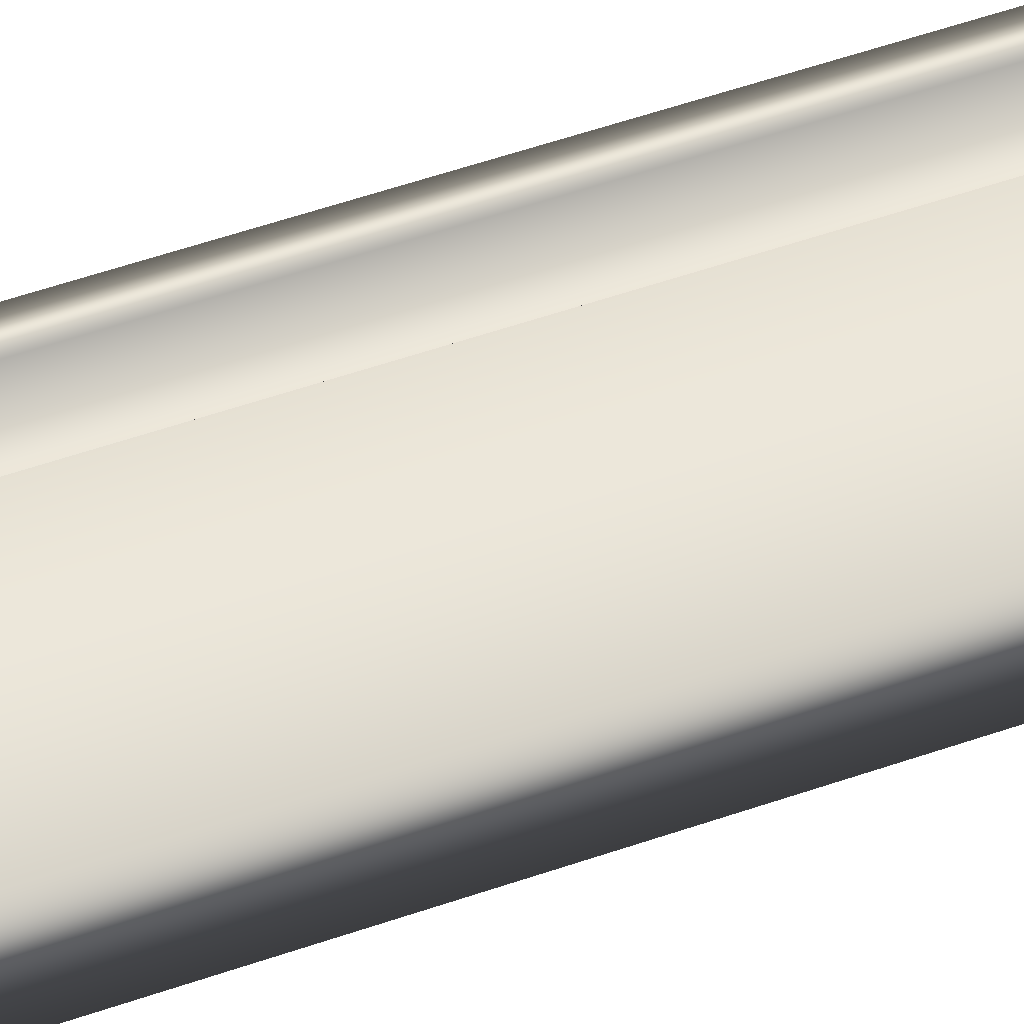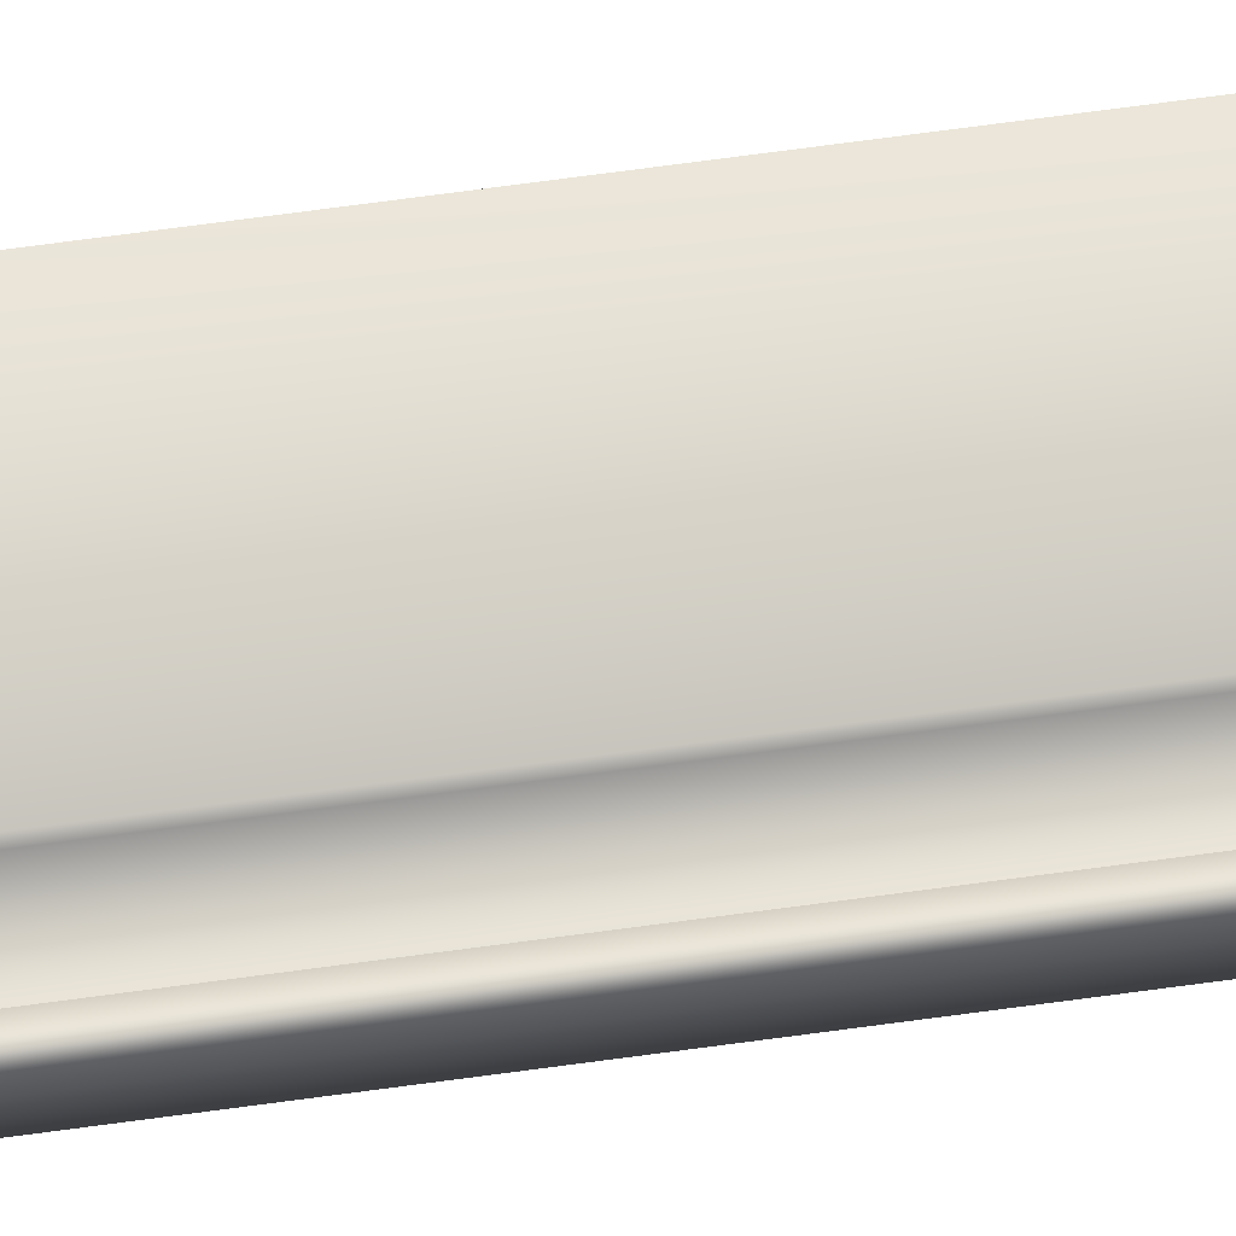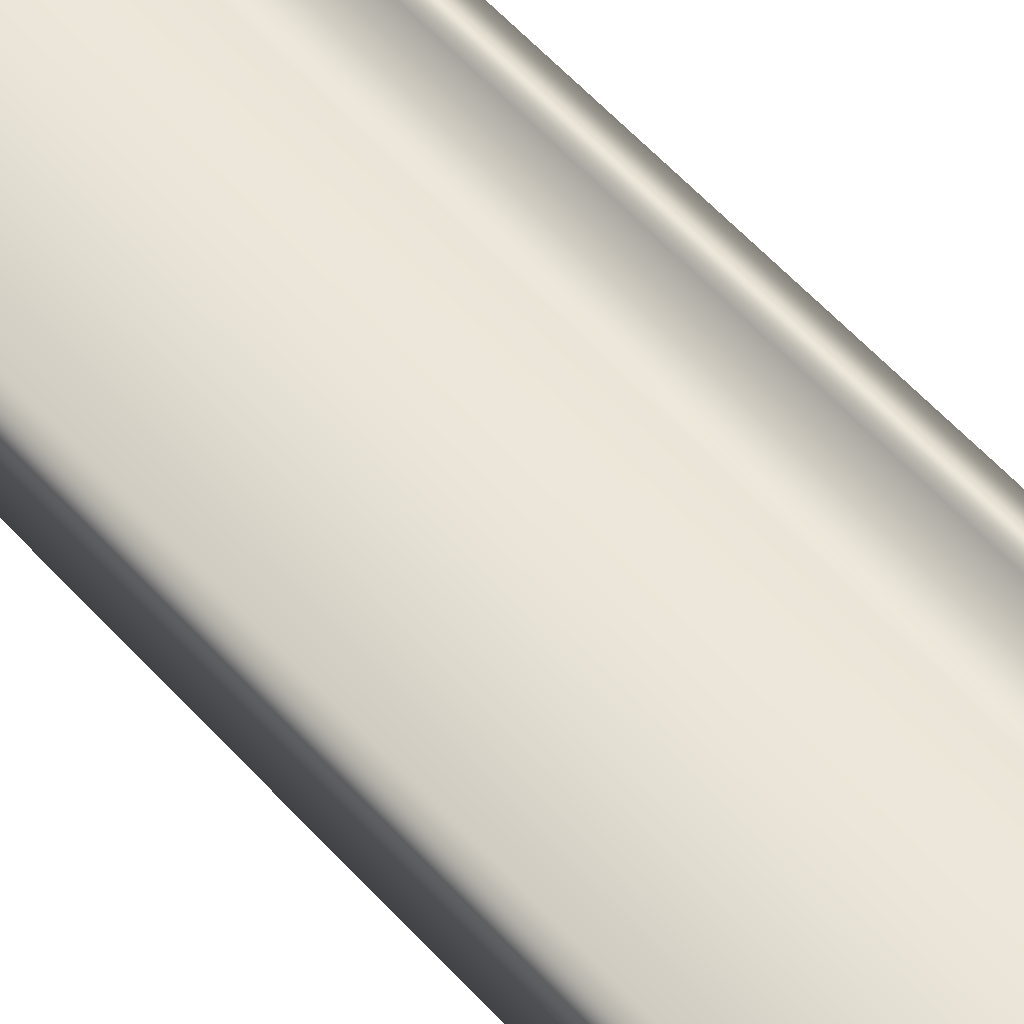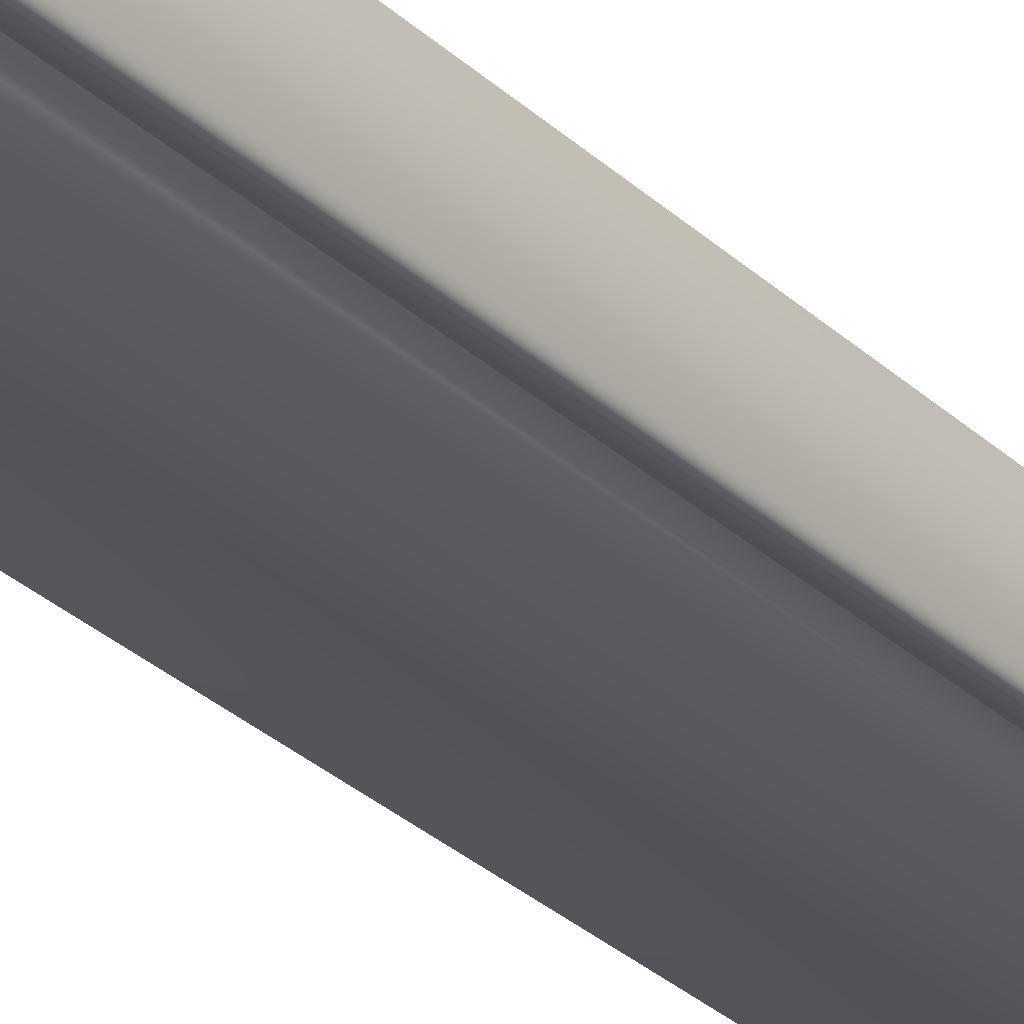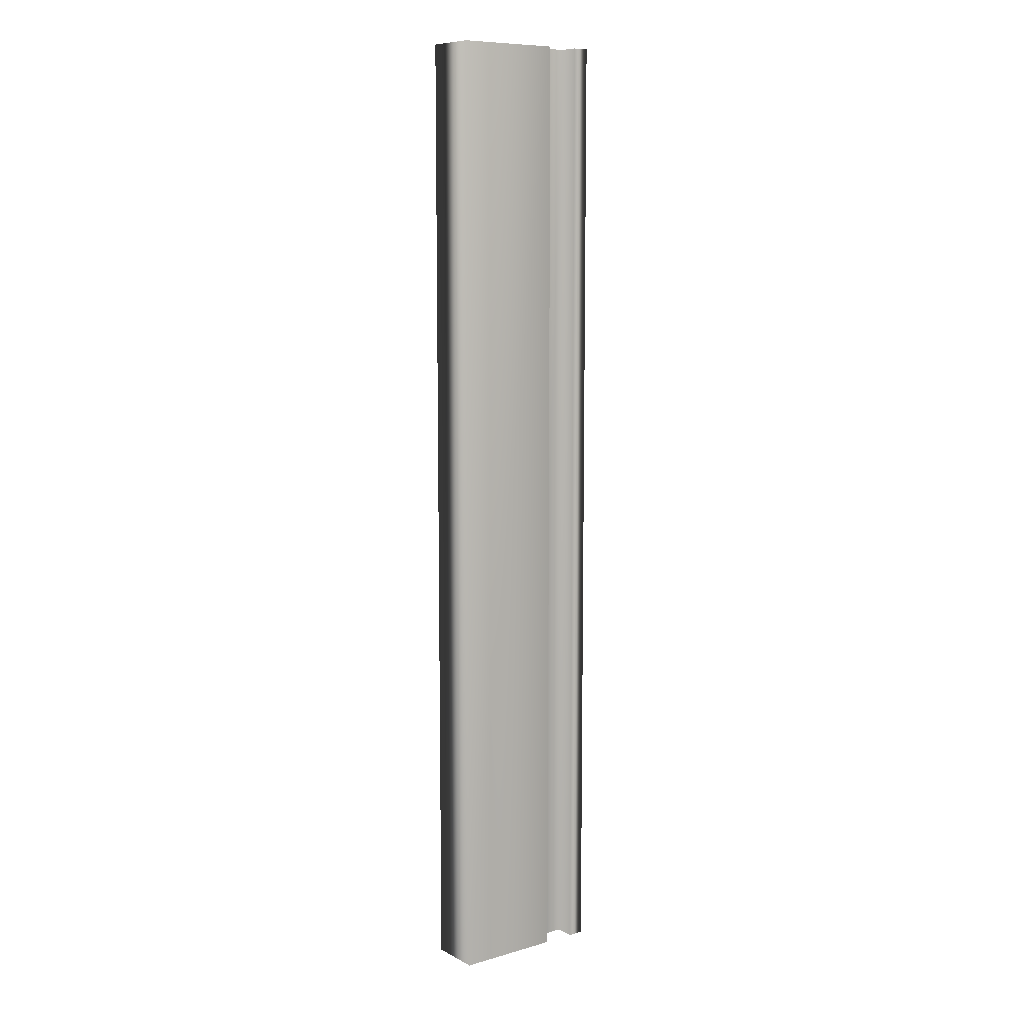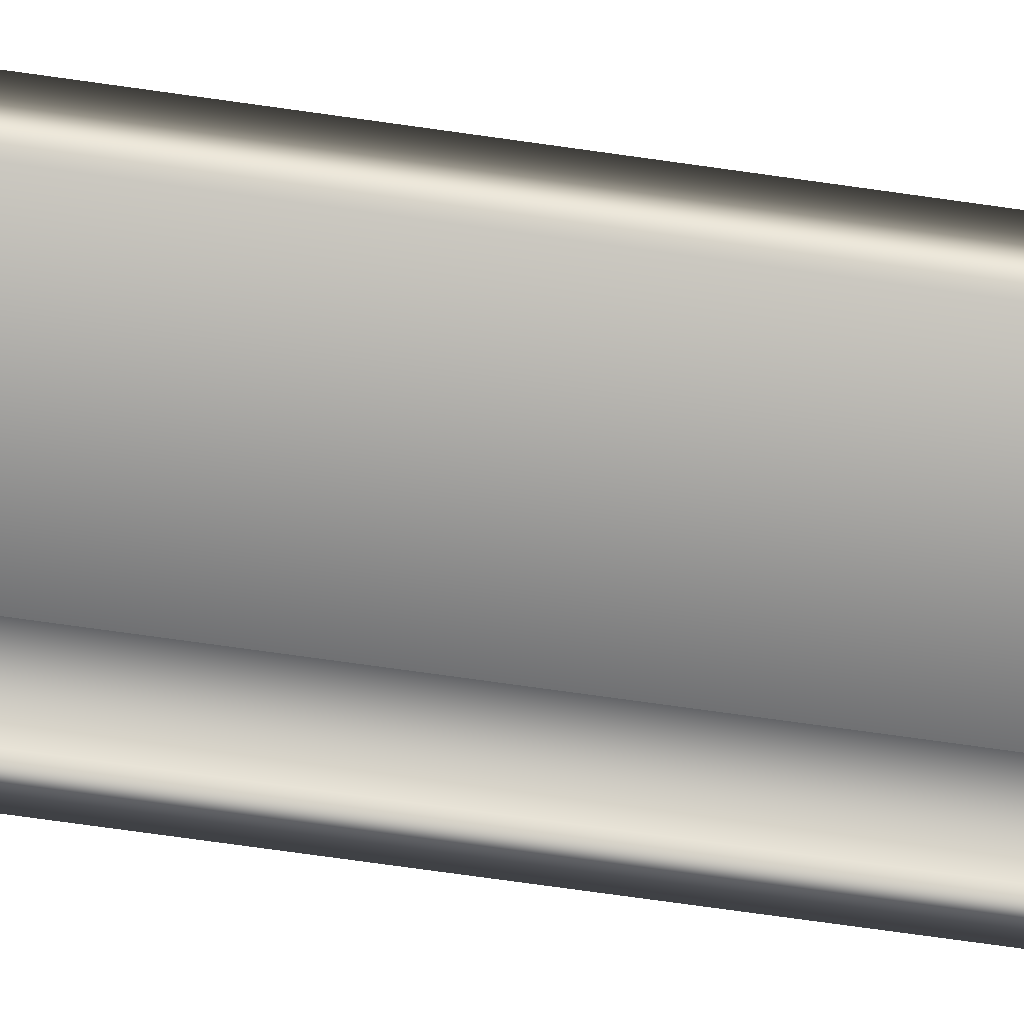
<metadata>
{"format":"obj","ext":"obj","renderer":"f3d","projection":"perspective","resolution":1024,"background":"white","views":[{"elev":50.3,"azim":-111.3,"up":"+Y"},{"elev":79.7,"azim":82.6,"up":"+Y"},{"elev":49.4,"azim":-38.5,"up":"+Y"},{"elev":-29.3,"azim":36.3,"up":"+Y"},{"elev":9.2,"azim":-36.8,"up":"+Z"},{"elev":-65.8,"azim":-98.4,"up":"+Y"}]}
</metadata>
<code>
v 51.71 10.47 70.05
v 51.71 10.4 70.05
v 51.71 10.47 73.84
v 51.71 10.4 73.84
v 51.58 10.47 70.05
v 51.58 10.47 73.84
v 51.58 10.4 70.05
v 51.58 10.4 73.84
v 51.16 10.4 70.05
v 51.16 10.4 73.84
v 51.16 10.6 70.05
v 51.16 10.6 73.84
v 51.58 10.6 70.05
v 51.58 10.6 73.84
v 51.58 10.53 70.05
v 51.58 10.53 73.84
v 51.71 10.53 70.05
v 51.71 10.53 73.84
v 51.71 10.6 70.05
v 51.71 10.6 73.84
v 51.77 10.4 73.84
v 51.77 10.6 73.84
v 51.77 10.4 70.05
v 51.77 10.6 70.05
f 1 2 3
f 3 2 4
f 1 3 5
f 5 3 6
f 7 5 8
f 8 5 6
f 7 8 9
f 9 8 10
f 11 9 12
f 12 9 10
f 11 12 13
f 13 12 14
f 15 13 16
f 16 13 14
f 15 16 17
f 17 16 18
f 19 17 20
f 20 17 18
f 4 21 3
f 3 21 22
f 3 22 18
f 18 22 20
f 3 18 6
f 6 18 16
f 6 16 10
f 10 16 12
f 12 16 14
f 10 8 6
f 23 21 2
f 2 21 4
f 19 20 24
f 24 20 22
f 2 1 23
f 23 1 17
f 23 17 24
f 24 17 19
f 17 1 15
f 15 1 5
f 15 5 11
f 11 5 9
f 9 5 7
f 11 13 15
f 23 24 21
f 21 24 22

</code>
